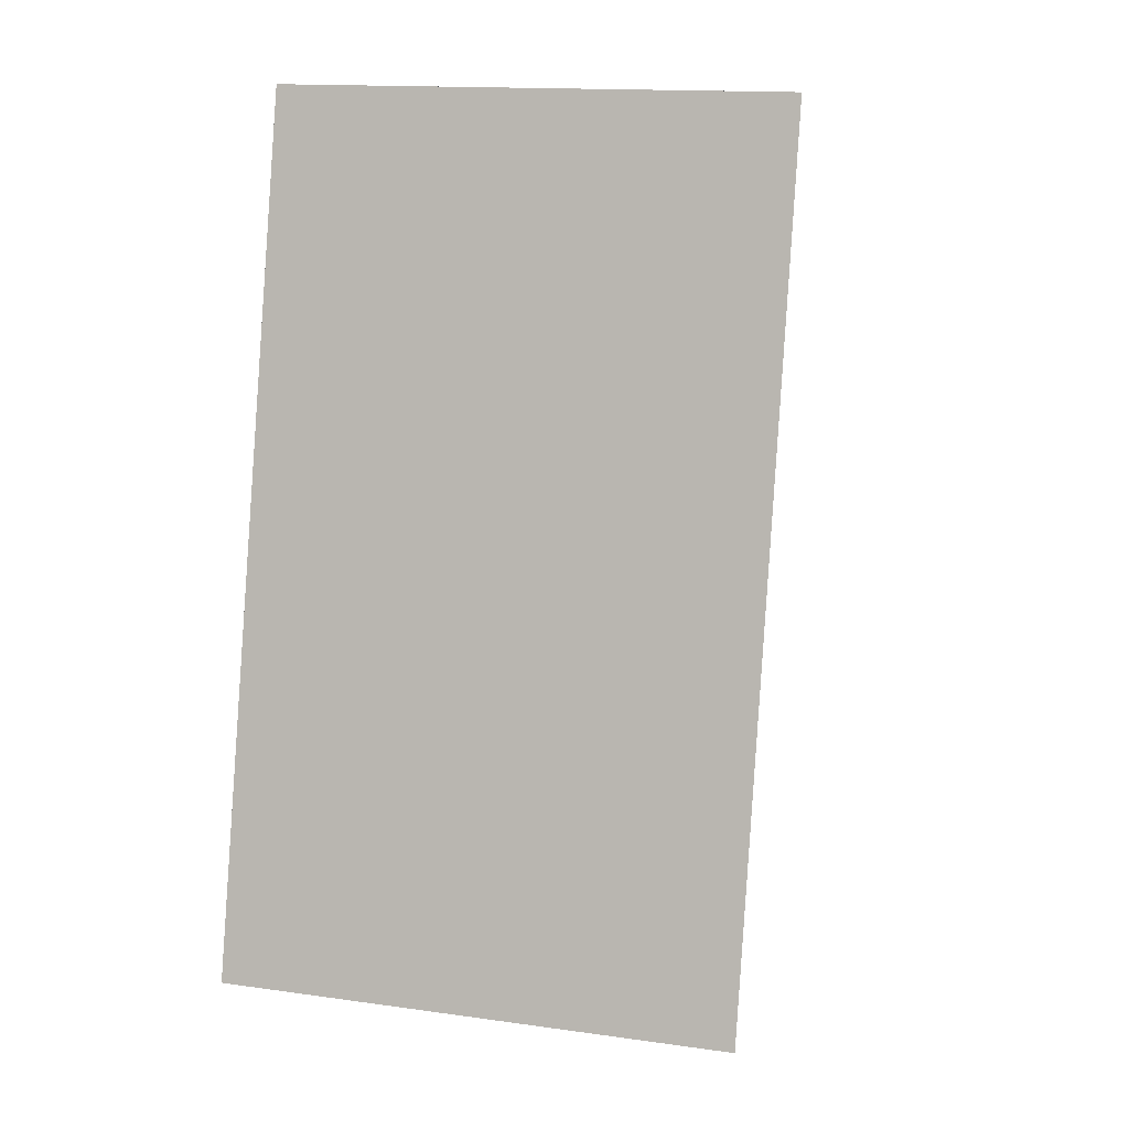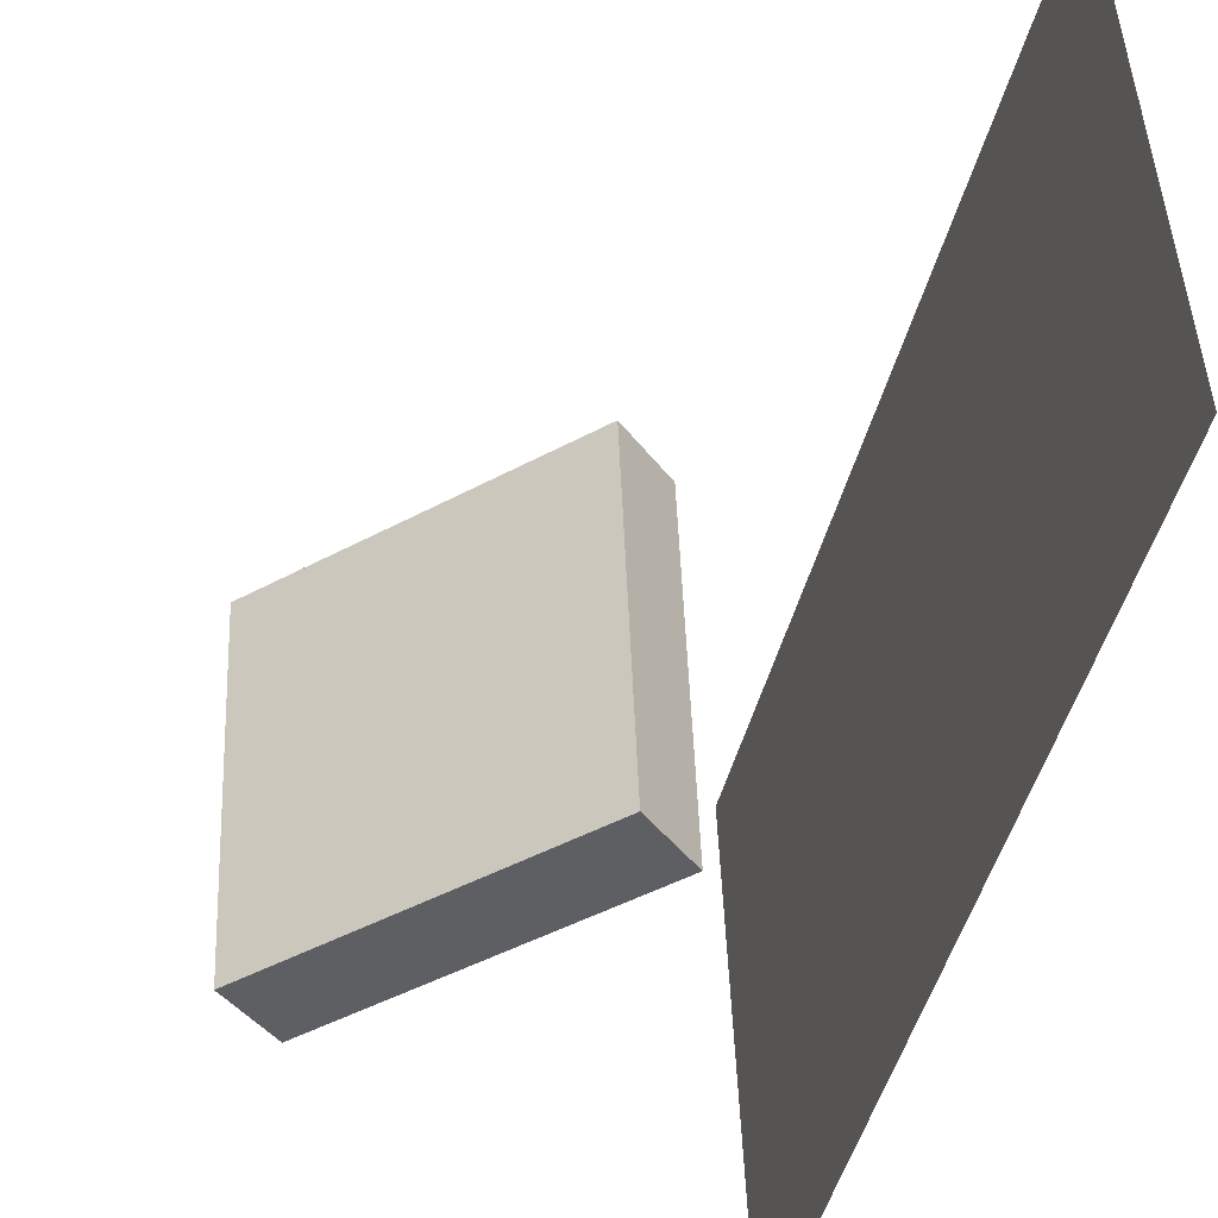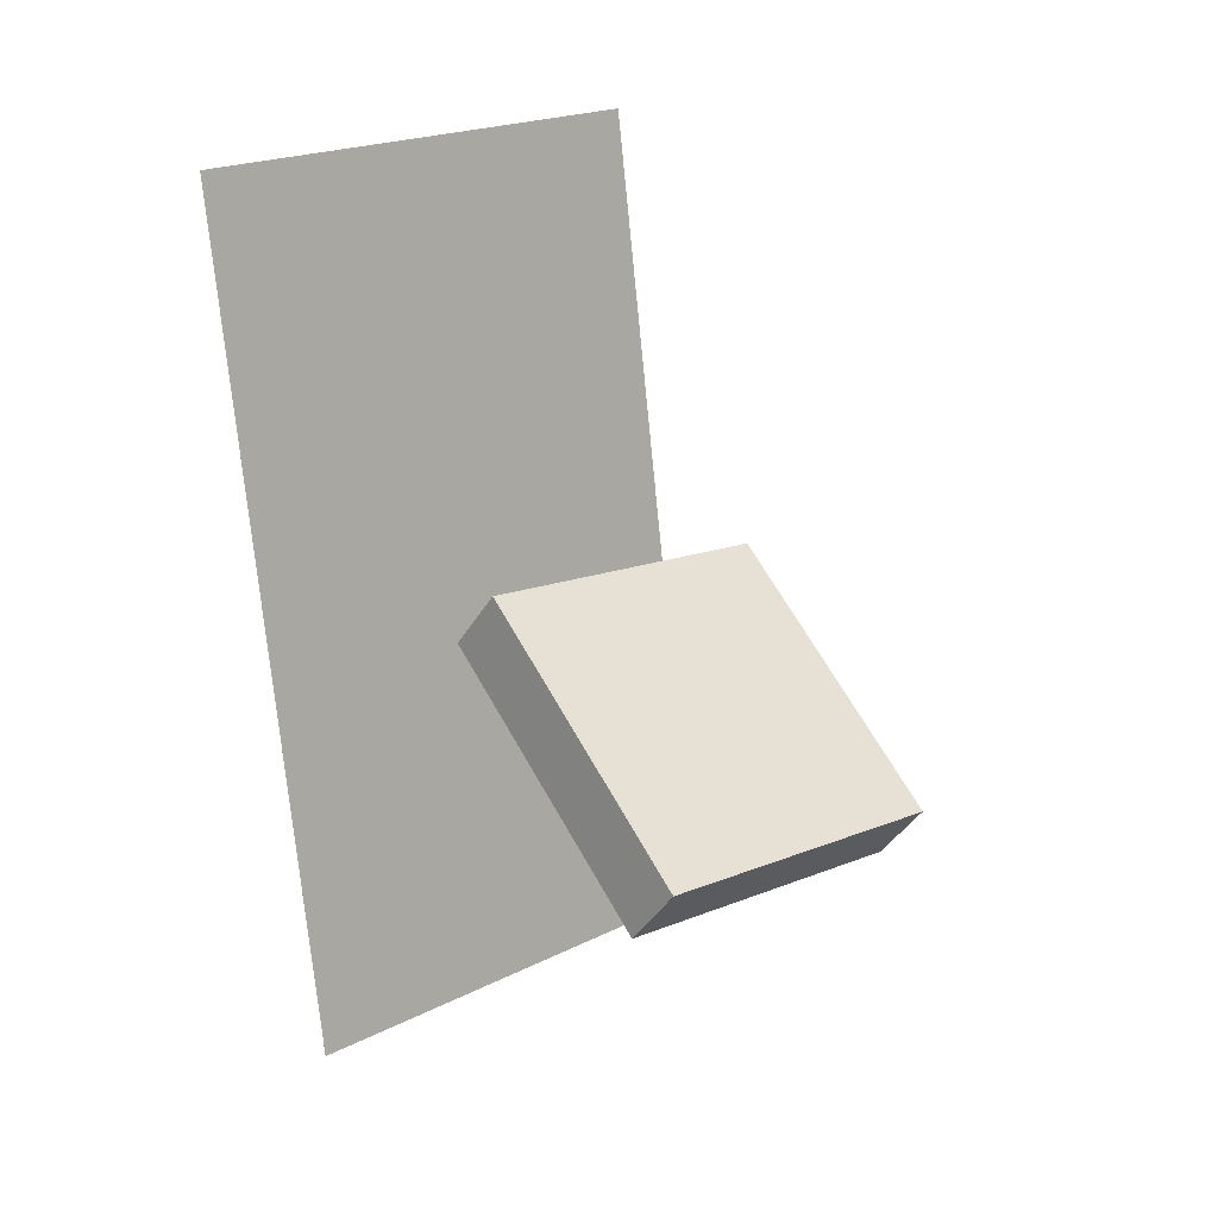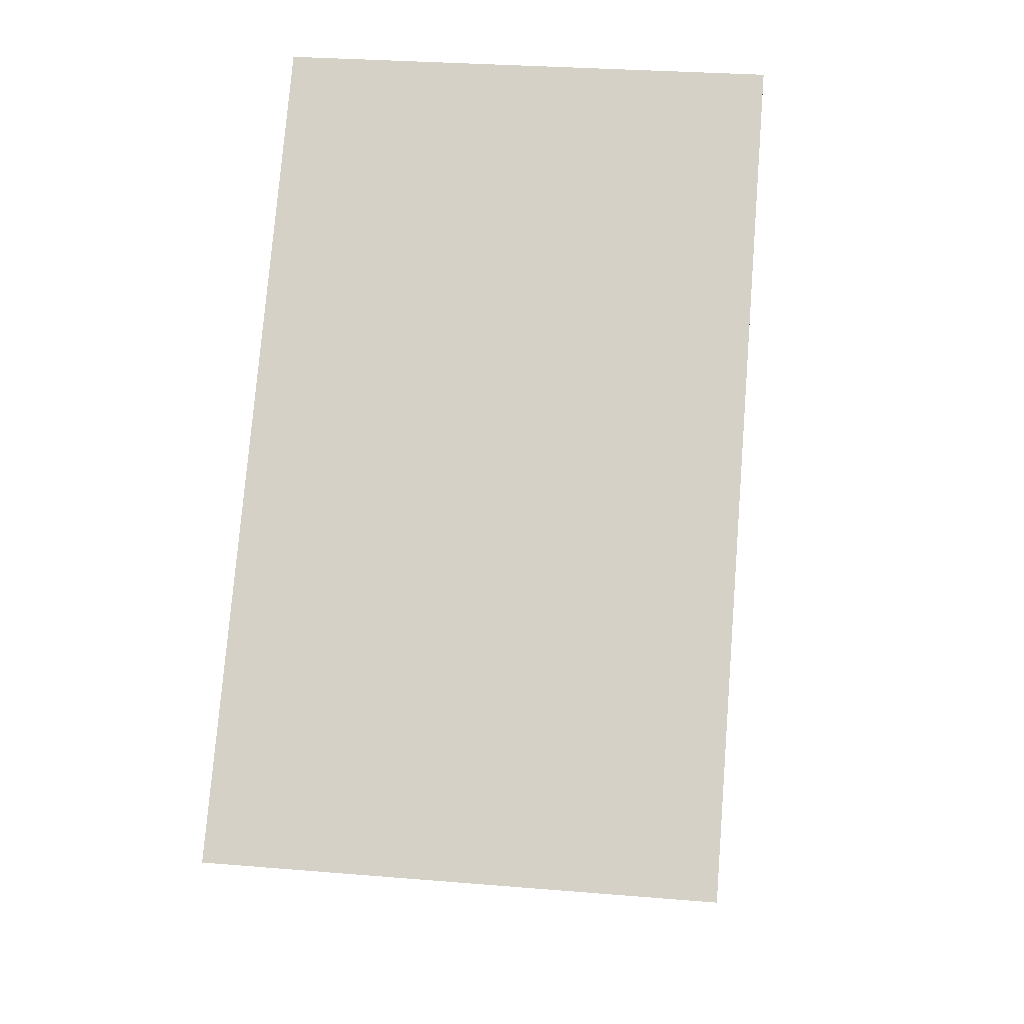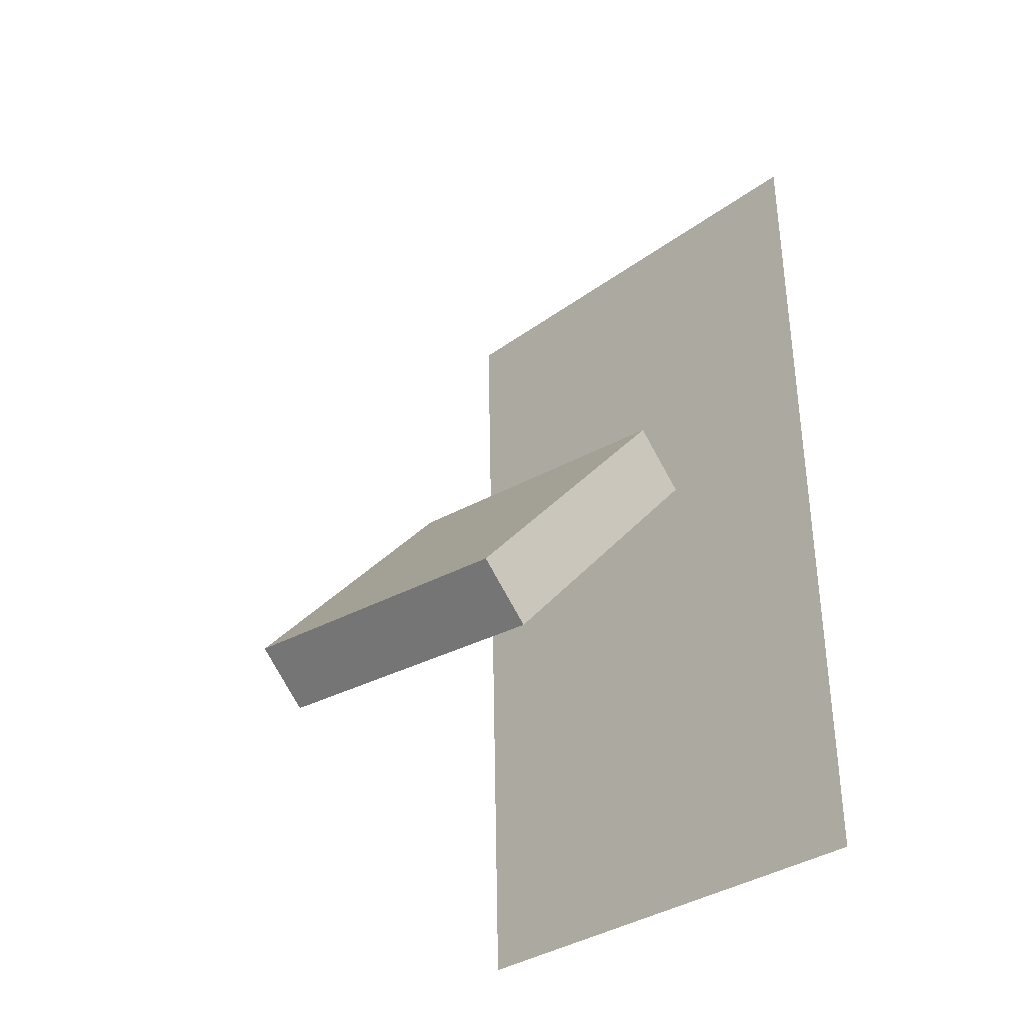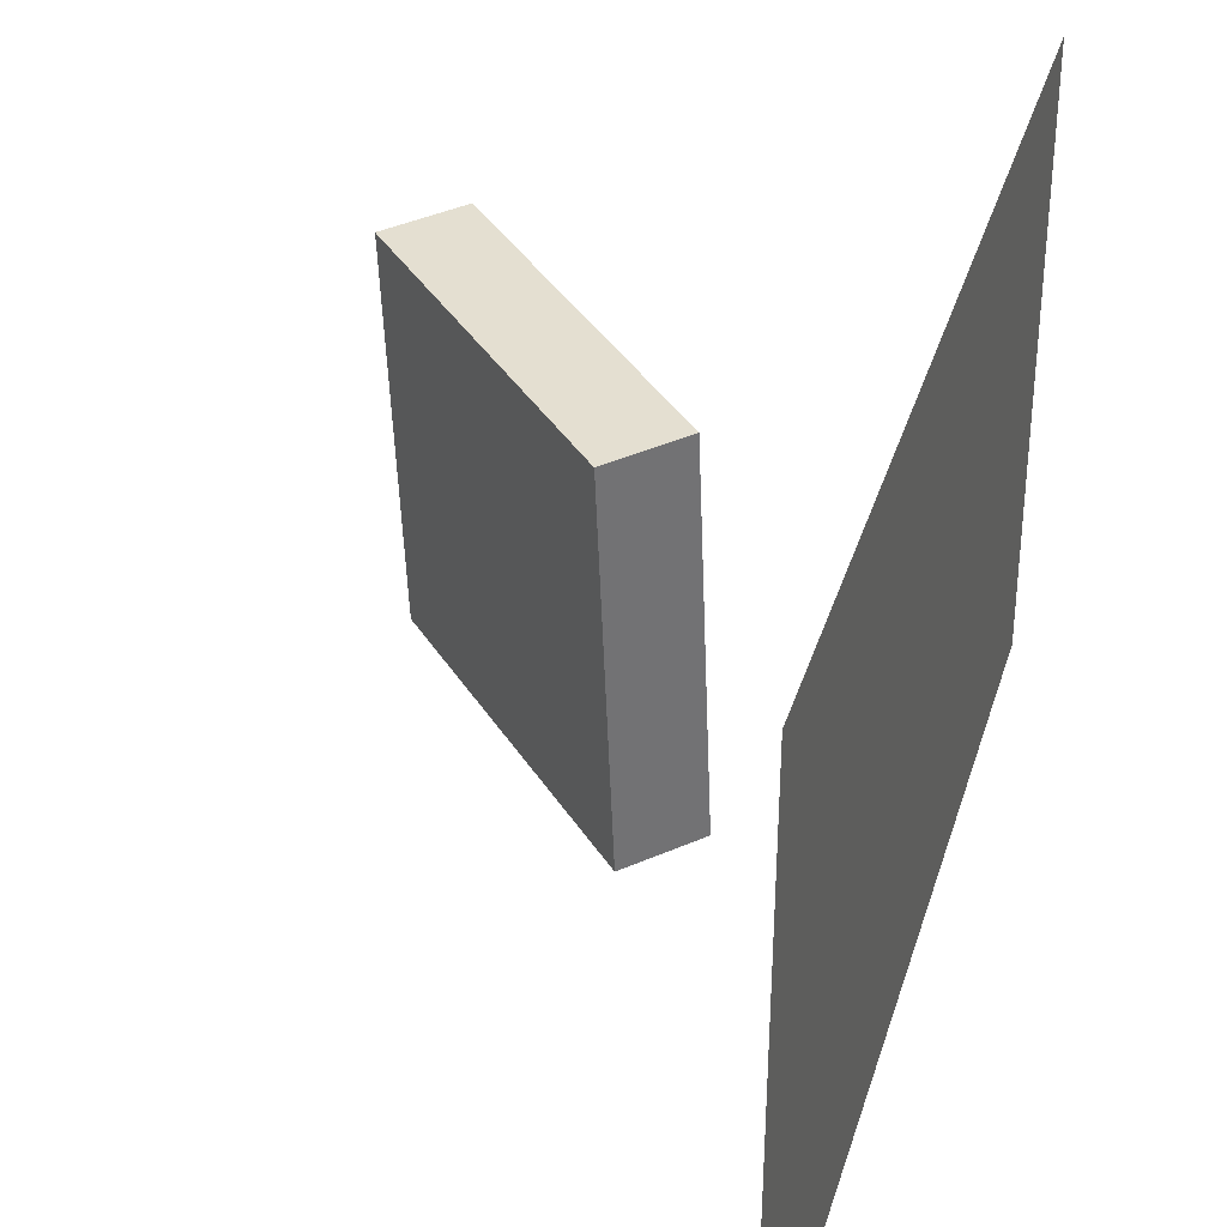
<metadata>
{"format":"obj","ext":"obj","renderer":"f3d","projection":"perspective","resolution":1024,"background":"white","views":[{"elev":-2.3,"azim":-73.0,"up":"+Y"},{"elev":-41.7,"azim":168.6,"up":"+Z"},{"elev":13.7,"azim":49.1,"up":"+Y"},{"elev":-16.6,"azim":-84.5,"up":"+Y"},{"elev":-25.2,"azim":137.2,"up":"+Y"},{"elev":38.3,"azim":-161.5,"up":"+Z"}]}
</metadata>
<code>
v -0.1341 -0.4014 -0.2991
v -0.1232 -0.4483 0.2523
v -0.1341 -0.4014 -0.2991
v -0.1232 -0.4483 0.2523
v -0.1852 0.5382 -0.2181
v -0.1743 0.4913 0.3333
v -0.1852 0.5382 -0.2181
v -0.1743 0.4913 0.3333
f 1.0 7.0 5.0
f 1.0 3.0 7.0
f 1.0 4.0 3.0
f 1.0 2.0 4.0
f 3.0 8.0 7.0
f 3.0 4.0 8.0
f 5.0 7.0 8.0
f 5.0 8.0 6.0
f 1.0 5.0 6.0
f 1.0 6.0 2.0
f 2.0 6.0 8.0
f 2.0 8.0 4.0
v 0.2565 -0.2196 -0.2013
v 0.2711 -0.2197 0.1613
v 0.00166 0.02428 -0.1909
v 0.01629 0.02416 0.1717
v 0.312 -0.1614 -0.2035
v 0.3266 -0.1616 0.1591
v 0.05719 0.08241 -0.1932
v 0.07182 0.08229 0.1695
f 9.0 15.0 13.0
f 9.0 11.0 15.0
f 9.0 12.0 11.0
f 9.0 10.0 12.0
f 11.0 16.0 15.0
f 11.0 12.0 16.0
f 13.0 15.0 16.0
f 13.0 16.0 14.0
f 9.0 13.0 14.0
f 9.0 14.0 10.0
f 10.0 14.0 16.0
f 10.0 16.0 12.0

</code>
